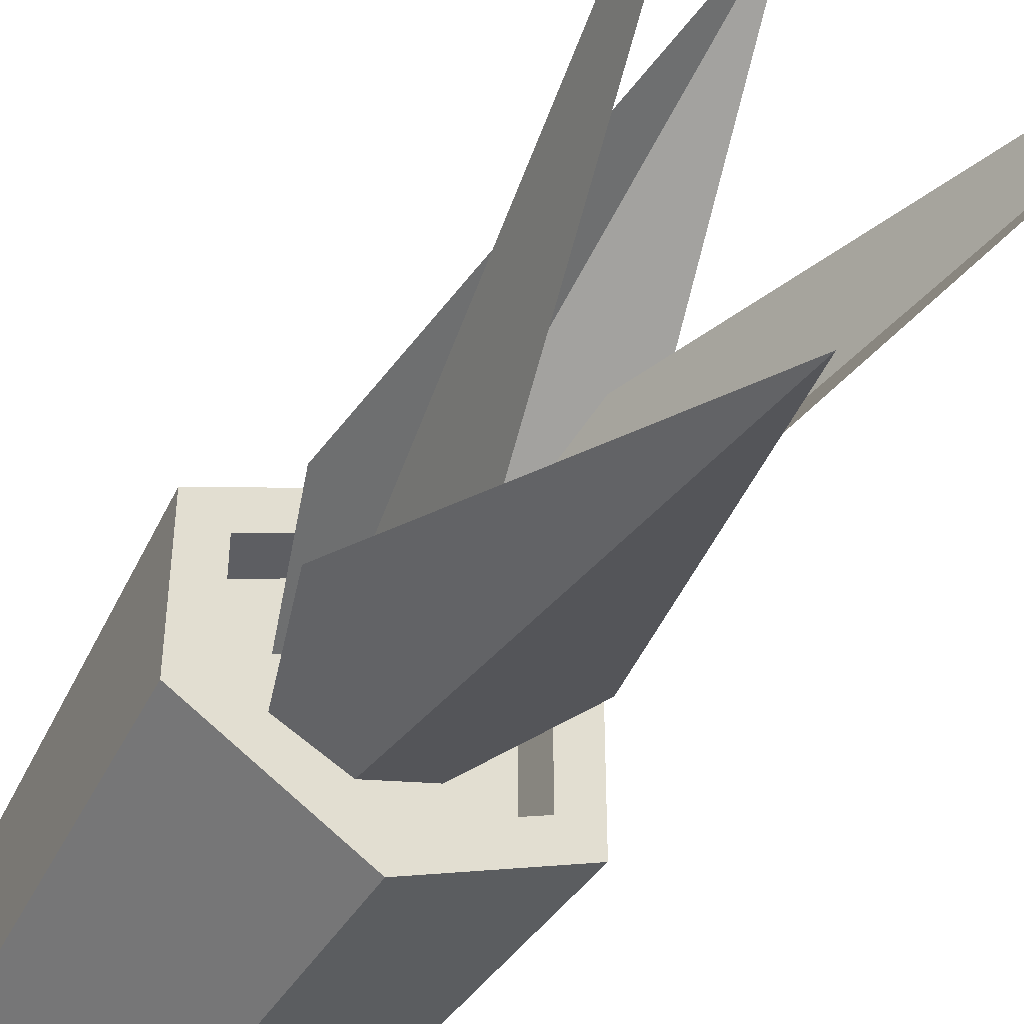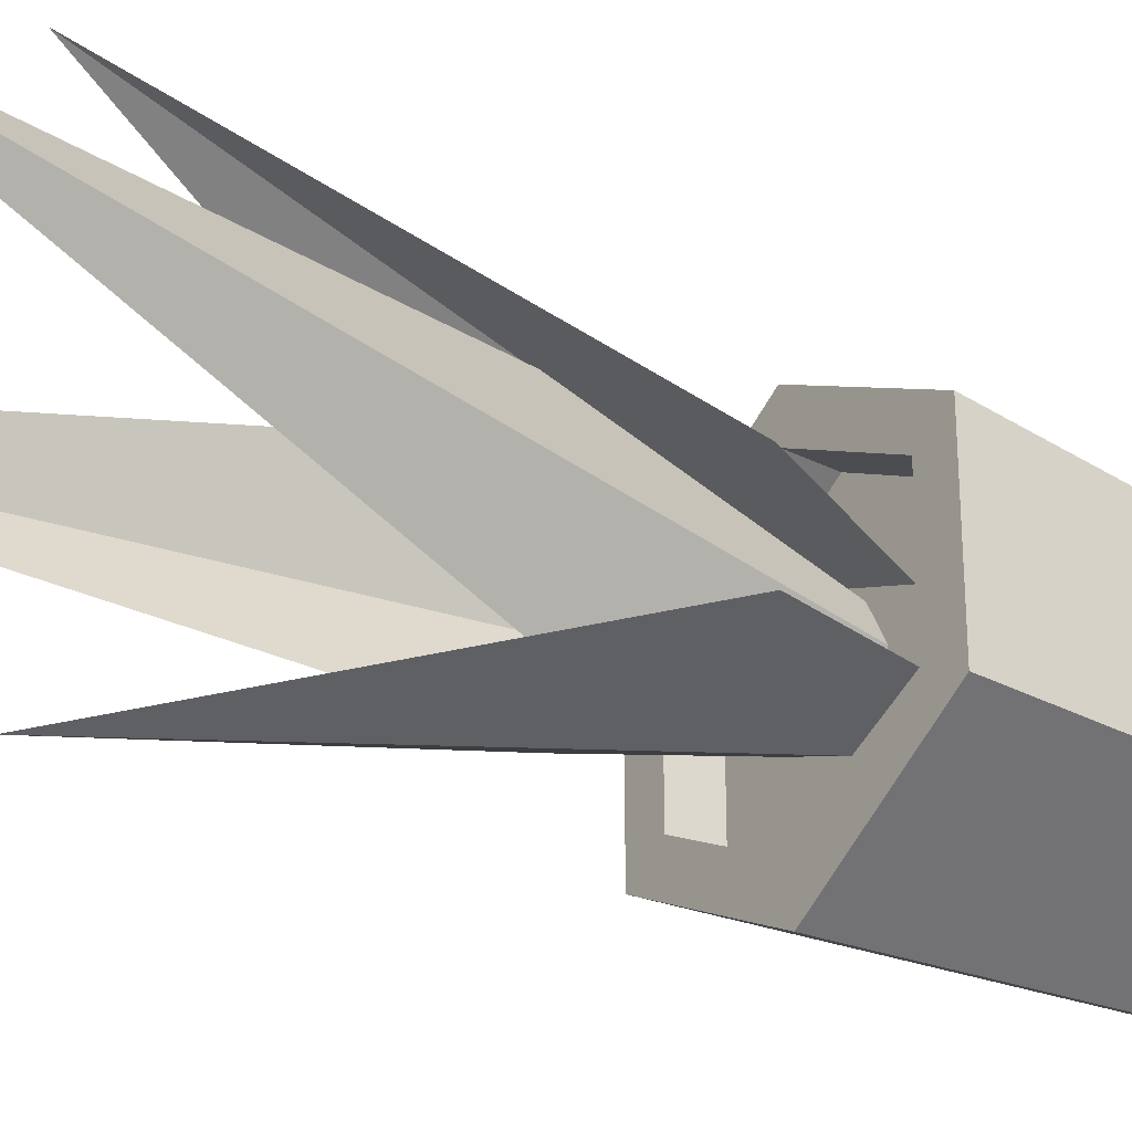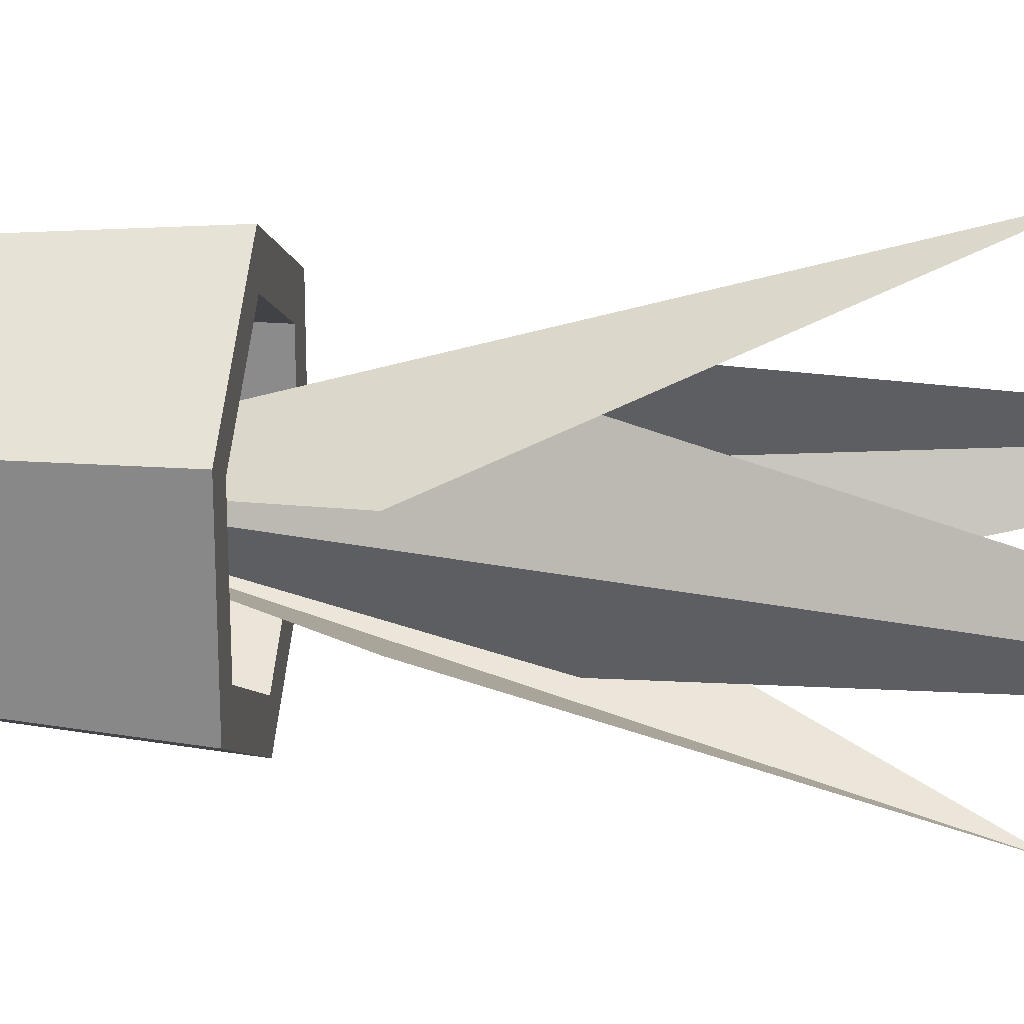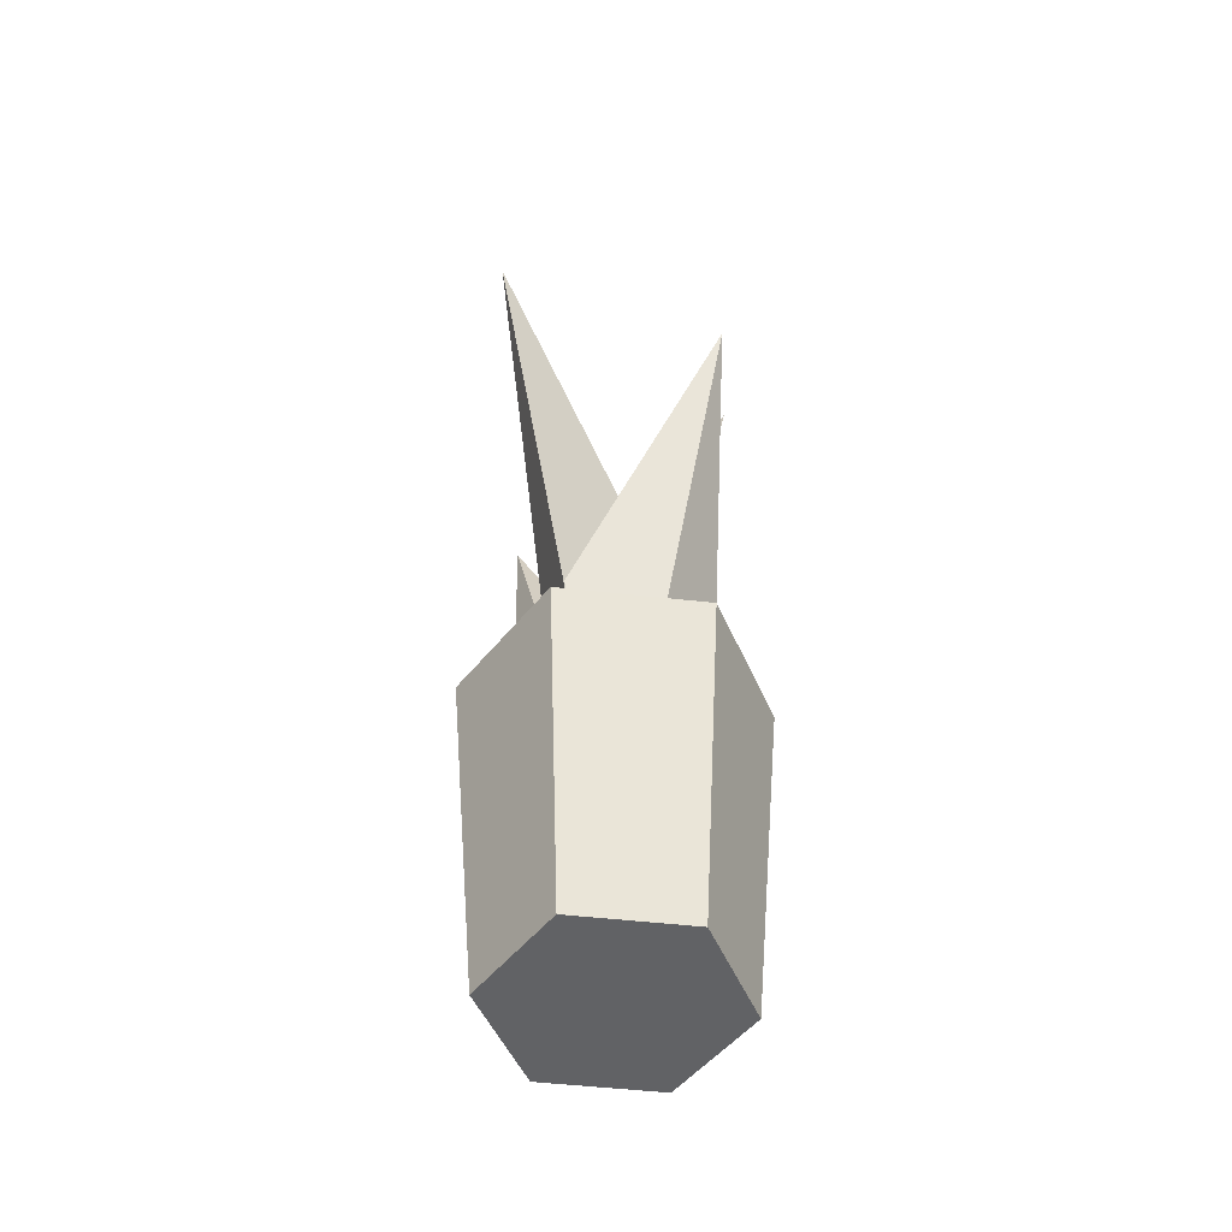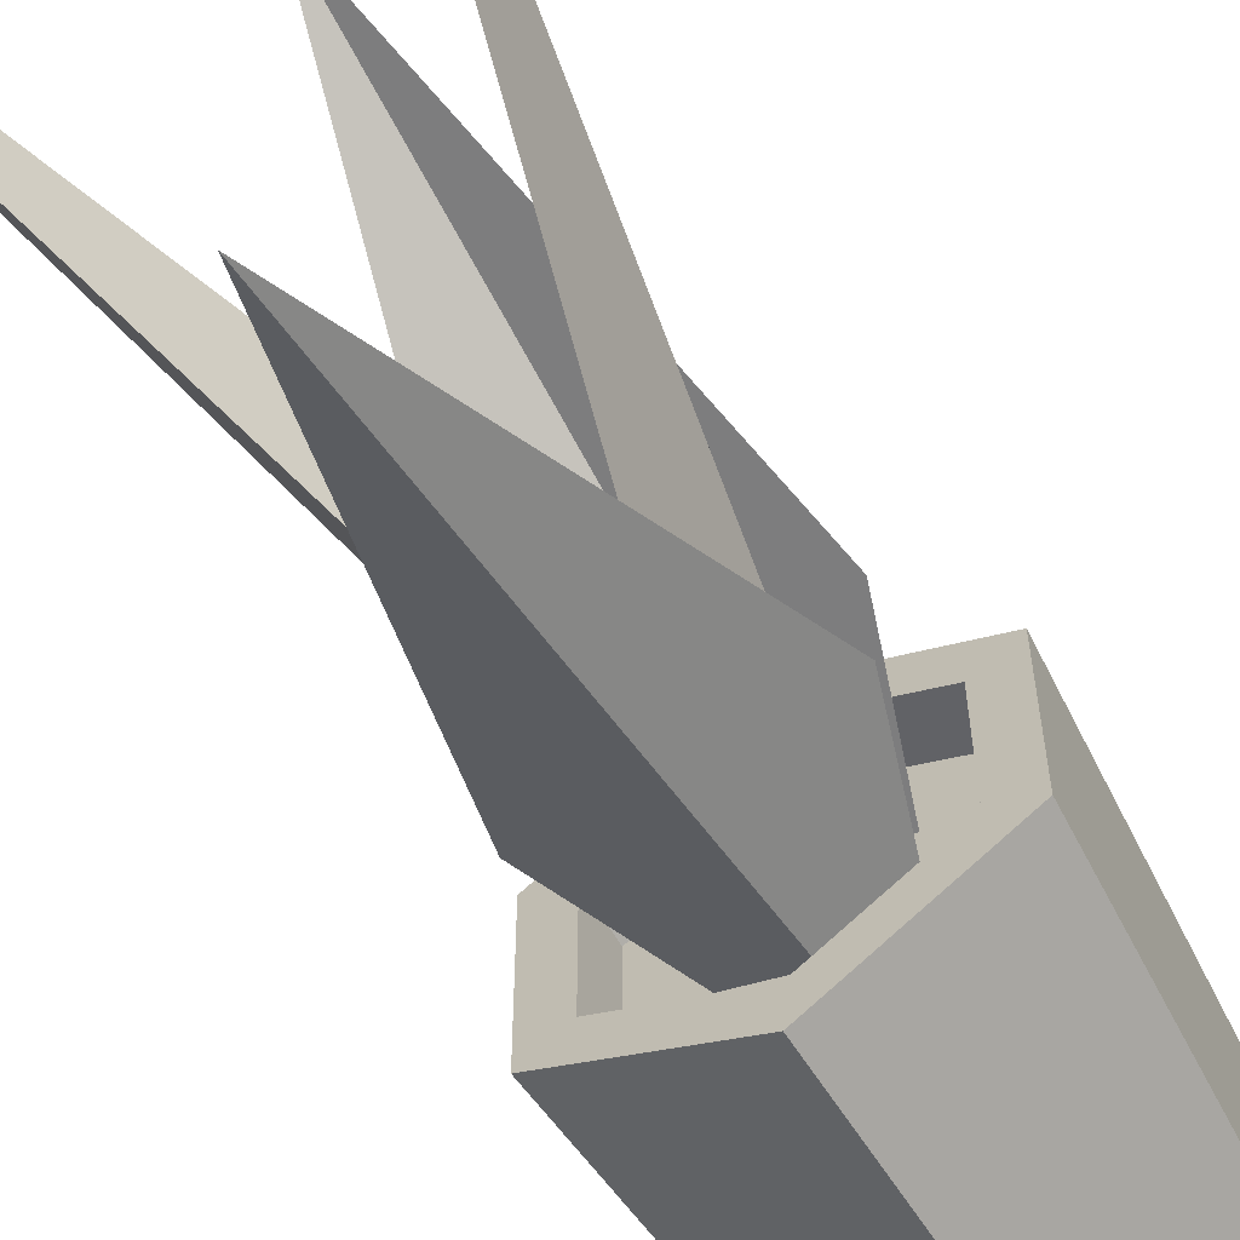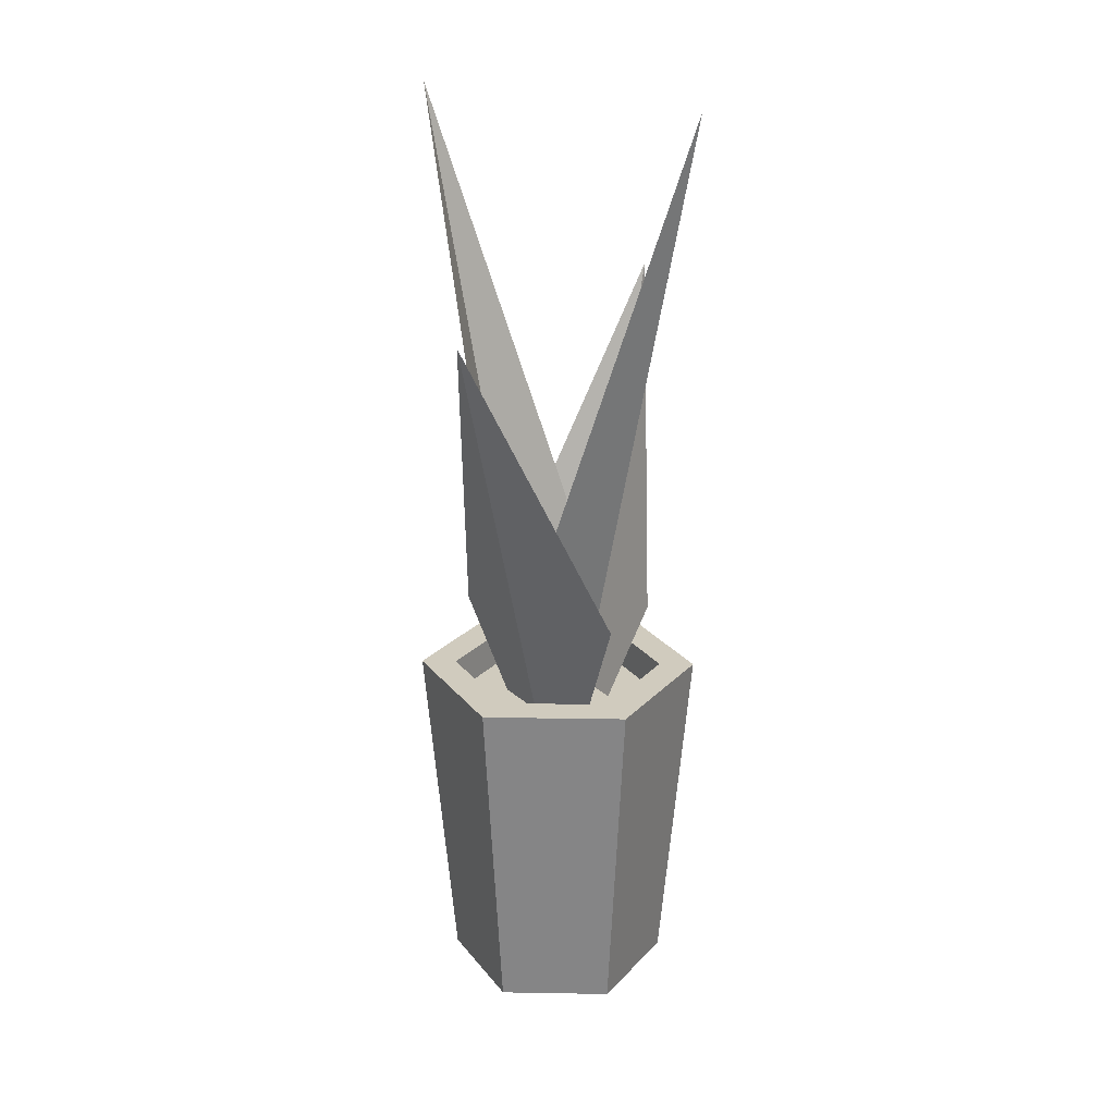
<metadata>
{"format":"obj","ext":"obj","renderer":"f3d","projection":"perspective","resolution":1024,"background":"white","views":[{"elev":-49.7,"azim":150.3,"up":"+Z"},{"elev":-31.8,"azim":-125.3,"up":"+Z"},{"elev":25.0,"azim":97.1,"up":"+Z"},{"elev":-50.6,"azim":-37.1,"up":"+Y"},{"elev":-63.1,"azim":-149.0,"up":"+Z"},{"elev":23.6,"azim":31.6,"up":"+Y"}]}
</metadata>
<code>
o pottedPlant
v -0.6863 1.944 0.3962
v -0.6863 1.944 -0.3962
v -0.5404 0 -0.312
v -0.5404 -0 0.312
v -0.5164 1.746 -0.2981
v -0.5164 1.944 -0.2981
v -0.5164 1.944 0.2981
v -0.5164 1.746 0.2981
v 0 1.746 0.5963
v 0 1.944 0.5963
v -0 1.746 -0.5963
v -0 1.944 -0.5963
v 0.5164 1.746 0.2981
v 0.5164 1.944 0.2981
v 0.5164 1.944 -0.2981
v 0.6863 1.944 -0.3962
v -0 1.944 -0.7925
v 0.6863 1.944 0.3962
v 0 1.944 0.7925
v 0 -0 0.624
v 0.5404 0 -0.312
v -0 0 -0.624
v 0.5164 1.746 -0.2981
v 0.5404 -0 0.312
v 0 0.9459 0
v 0.8482 5.232 0
v 0.1827 2.823 0.3919
v -0.4781 2.337 0.2081
v 0 4.121 0.9658
v 0.4781 2.337 -0.2081
v 0 4.121 -0.9658
v -0.1827 2.823 -0.3919
v -0.8482 5.232 0
v -0.4781 2.337 -0.2081
v -0.1827 2.823 0.3919
v 0.1827 2.823 -0.3919
v 0.4781 2.337 0.2081
f 1 2 3
f 3 4 1
f 5 6 7
f 7 8 5
f 9 8 7
f 7 10 9
f 5 11 12
f 12 6 5
f 13 9 10
f 10 14 13
f 15 14 16
f 16 17 15
f 17 12 15
f 17 6 12
f 17 2 6
f 2 1 6
f 18 16 14
f 14 19 18
f 14 10 19
f 10 1 19
f 10 7 1
f 7 6 1
f 4 20 19
f 19 1 4
f 21 22 17
f 17 16 21
f 15 23 13
f 13 14 15
f 21 24 20
f 20 22 21
f 20 4 22
f 4 3 22
f 22 3 2
f 2 17 22
f 11 23 15
f 15 12 11
f 20 24 18
f 18 19 20
f 21 16 18
f 18 24 21
f 9 13 23
f 23 11 9
f 11 8 9
f 11 5 8
f 25 26 27
f 28 25 29
f 30 25 31
f 32 25 33
f 25 34 31
f 33 25 35
f 36 26 25
f 25 37 29

</code>
